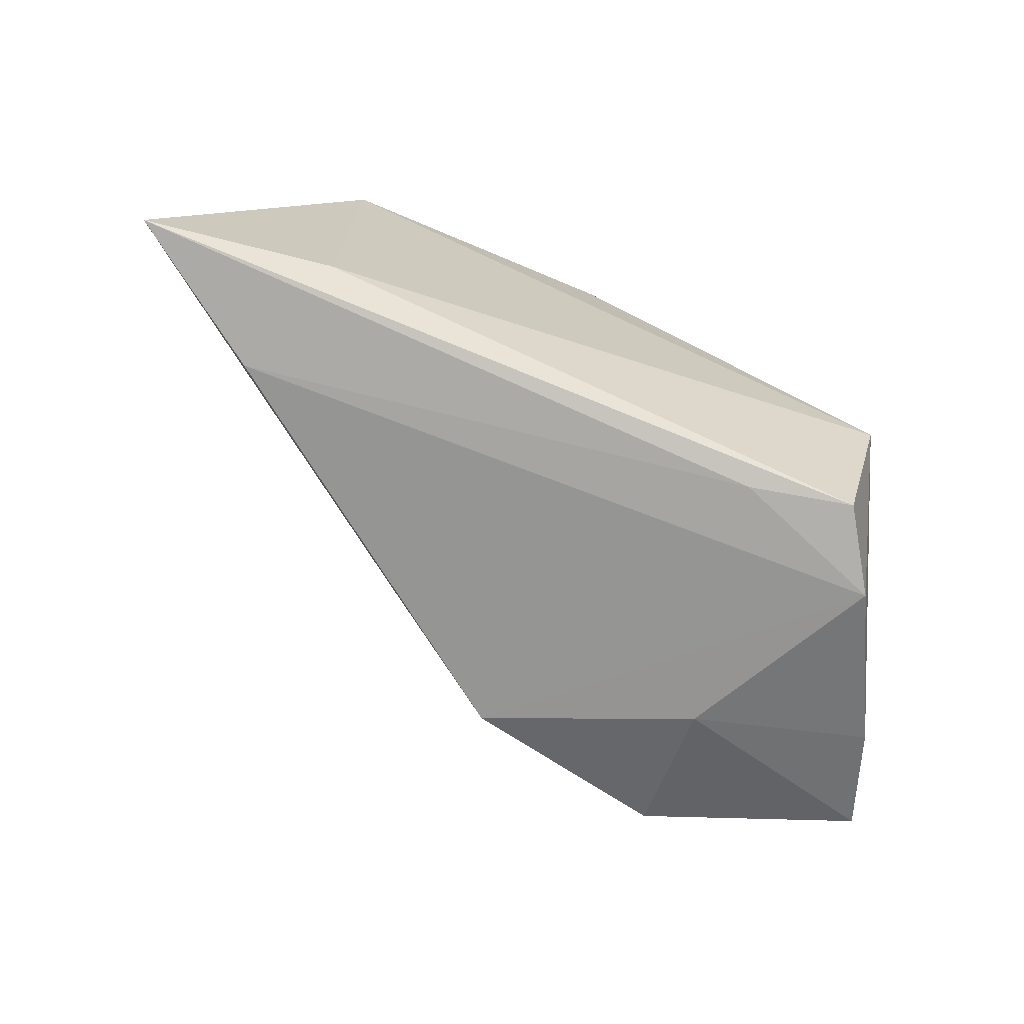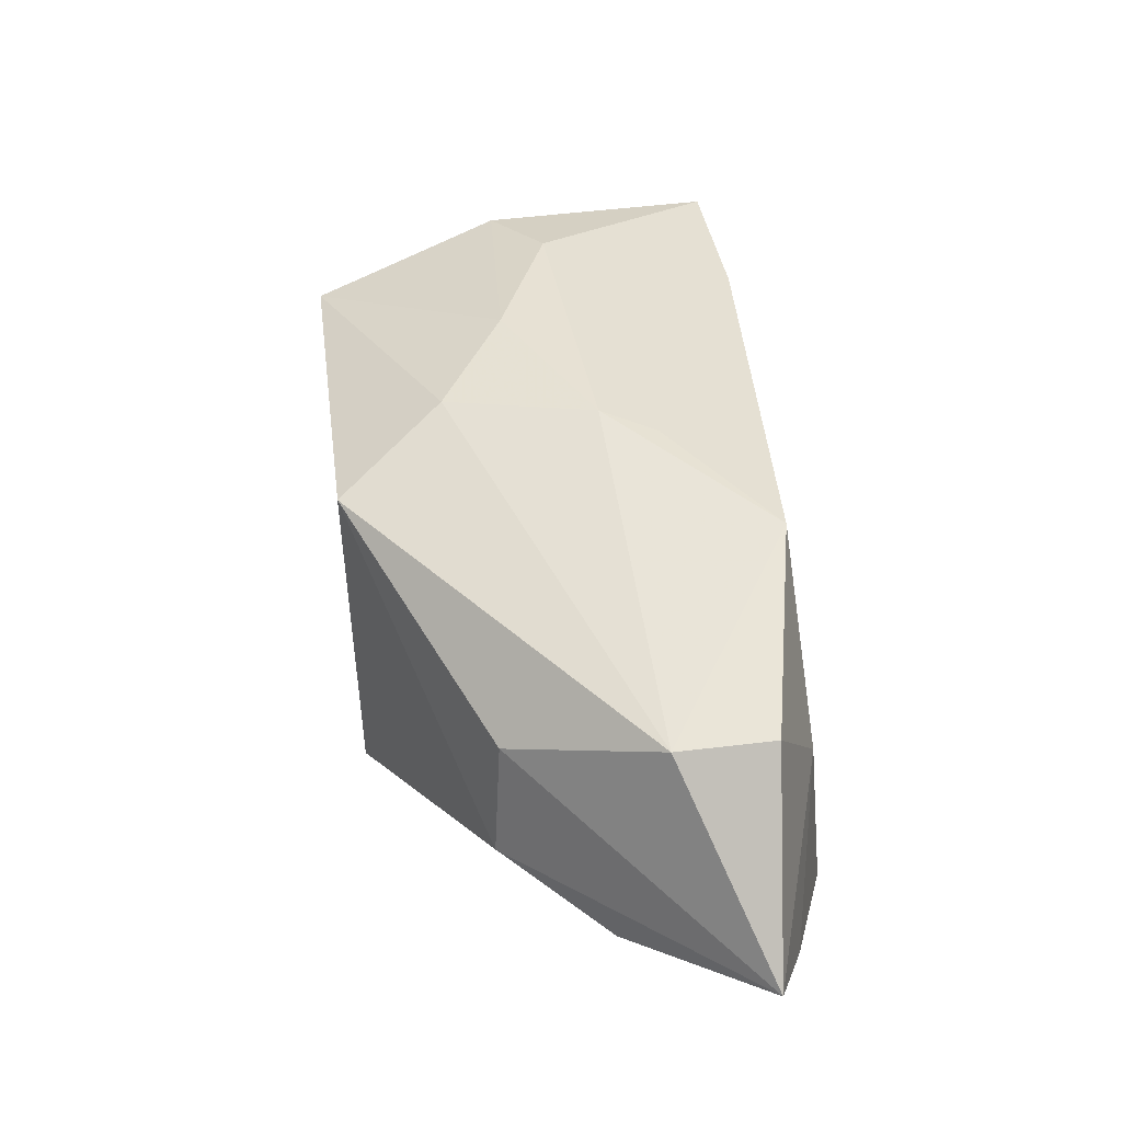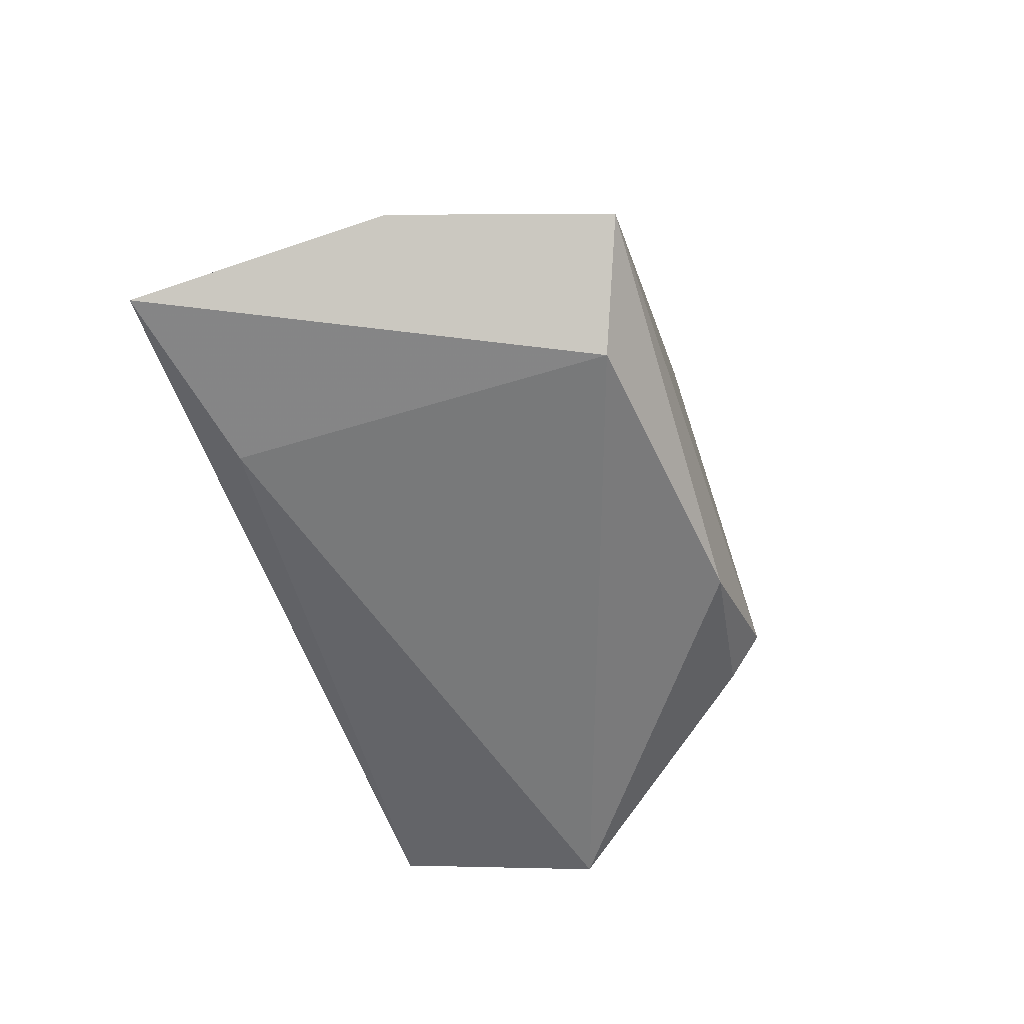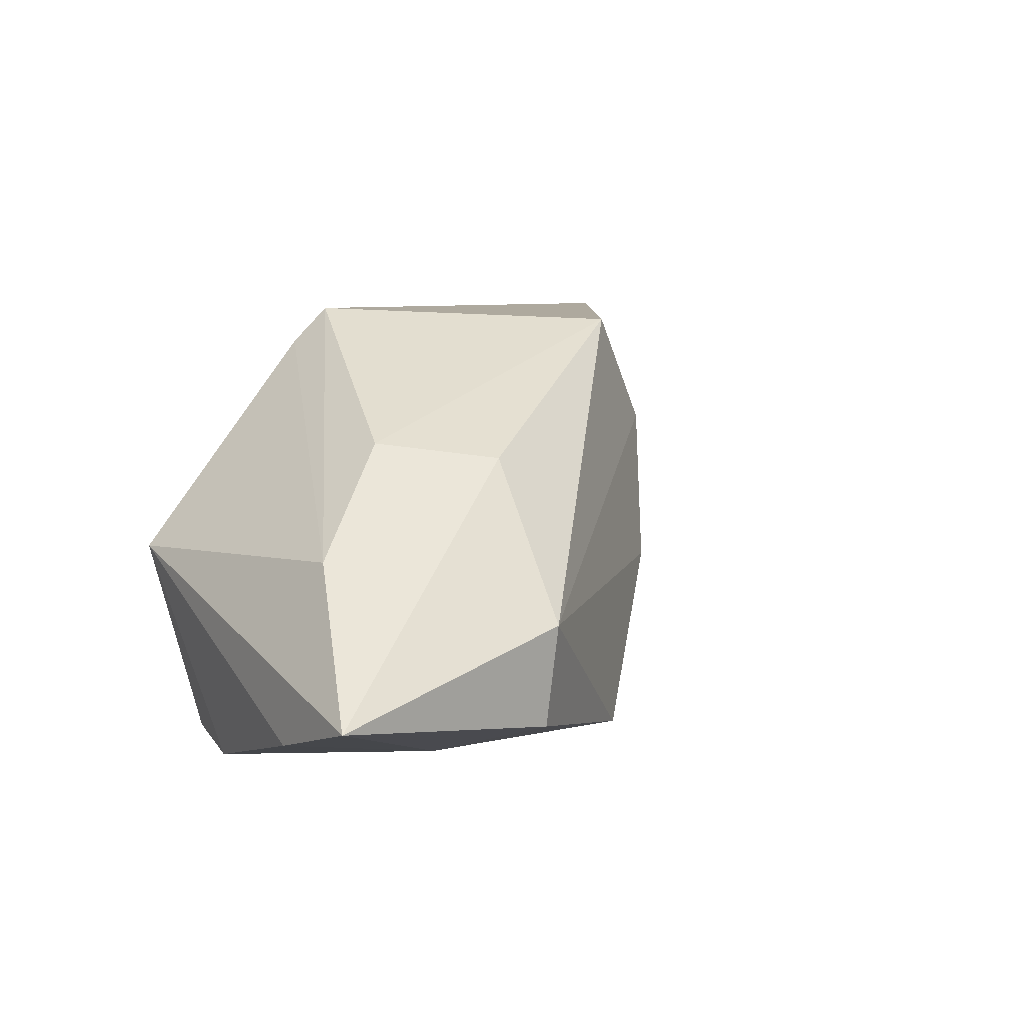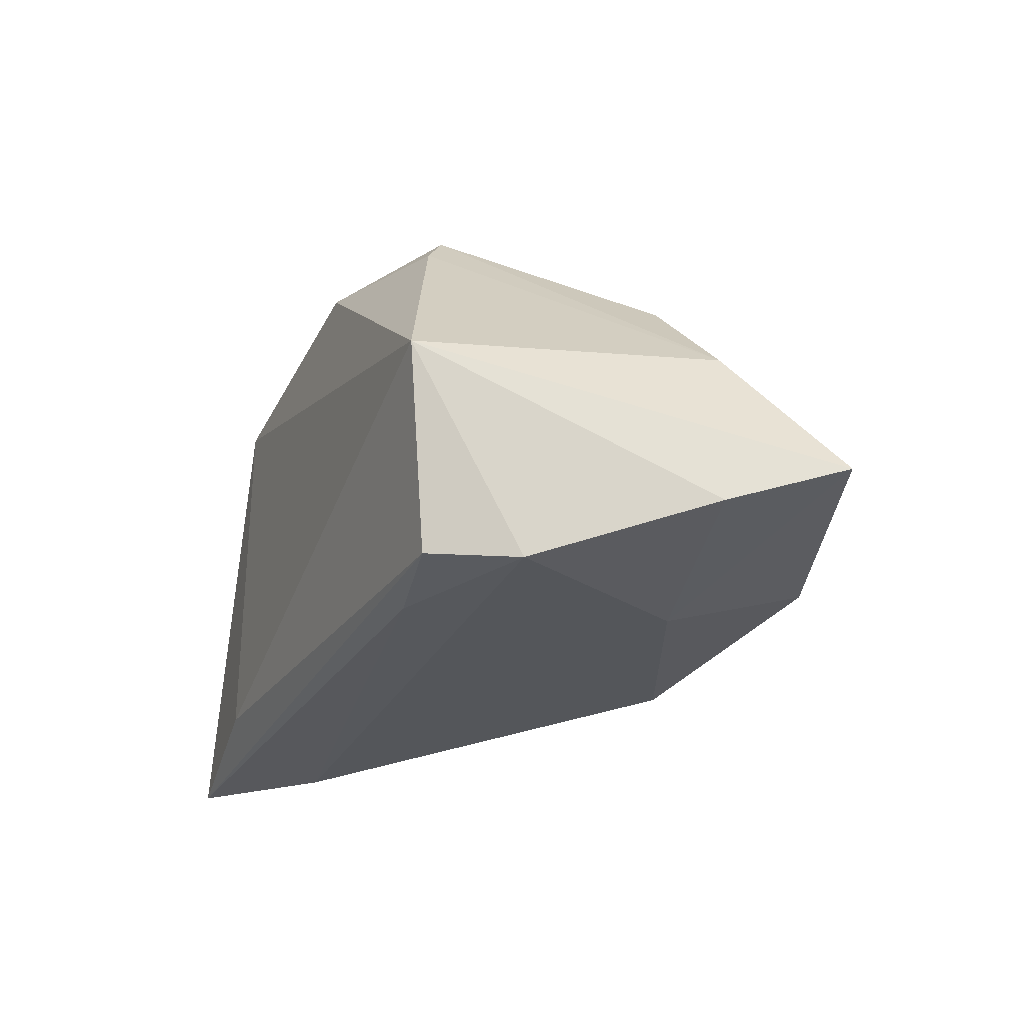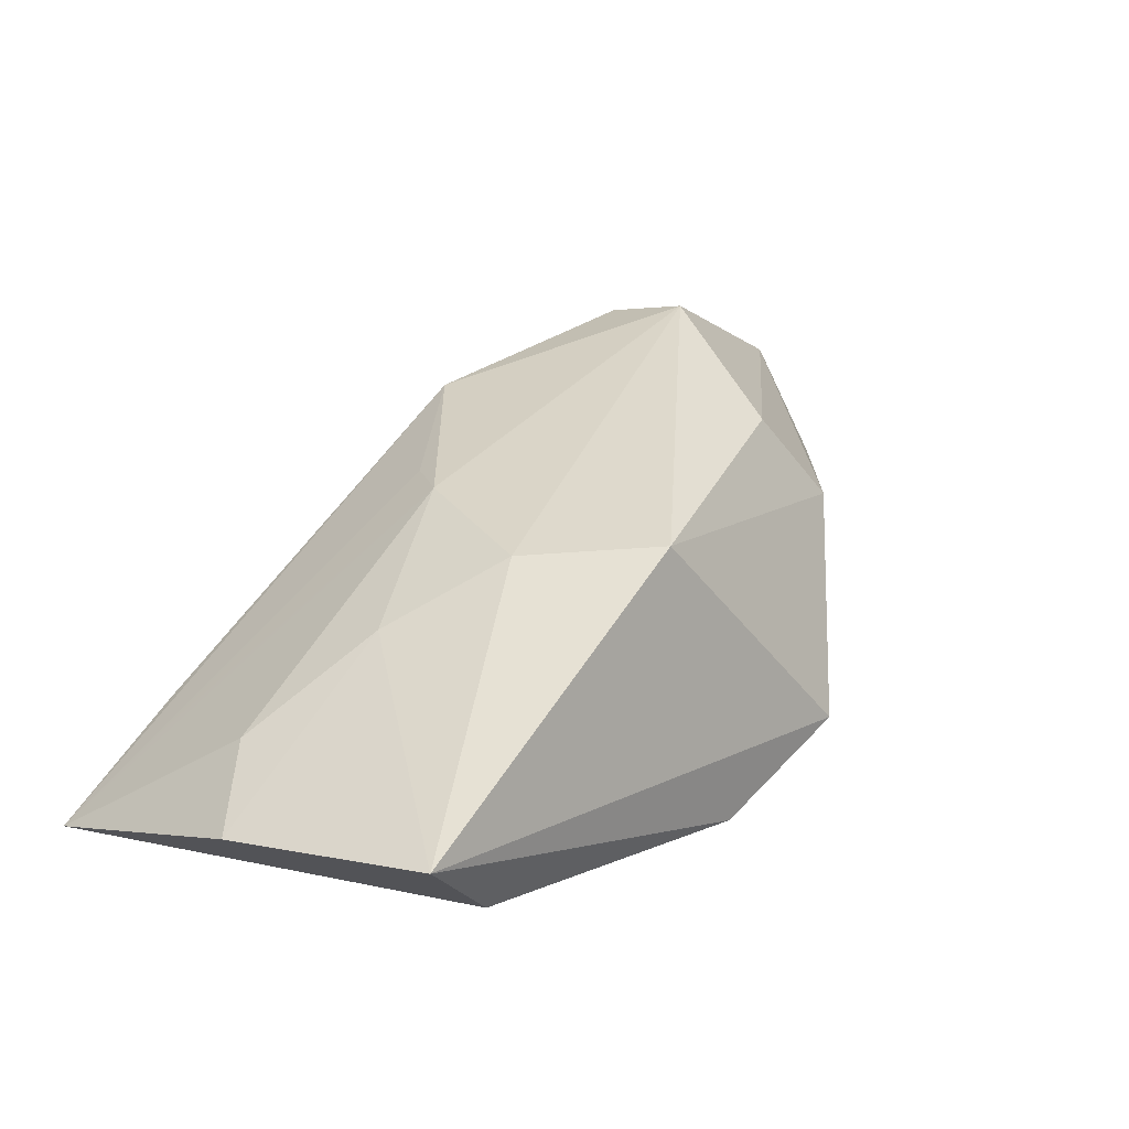
<metadata>
{"format":"obj","ext":"obj","renderer":"f3d","projection":"perspective","resolution":1024,"background":"white","views":[{"elev":-70.5,"azim":-21.4,"up":"+Z"},{"elev":76.6,"azim":83.0,"up":"+Y"},{"elev":-57.7,"azim":-71.5,"up":"+Y"},{"elev":6.9,"azim":126.4,"up":"+Z"},{"elev":-27.0,"azim":68.3,"up":"+Z"},{"elev":14.7,"azim":-43.9,"up":"+Y"}]}
</metadata>
<code>
v -0.04664 -0.01163 0.02974
v -0.05499 -0.01256 0.005883
v 0.01843 -0.01245 0.02557
v -0.000481 -0.01886 0.02846
v 0.03684 -0.02049 0.0004749
v -0.01073 0.01546 0.02824
v -0.03536 -0.02049 -0.01863
v 0.04752 0.01192 -0.01831
v 0.01547 -0.009765 0.0298
v 0.05241 0.02504 -0.01437
v 0.04331 0.01442 0.002113
v -0.05684 -0.01876 -0.02287
v 0.02615 0.03285 -0.01723
v -0.04591 -0.009105 -0.01886
v 0.02191 0.02291 0.0127
v 0.03182 -0.01692 -0.02279
v 0.0008841 0.02528 -0.02229
v -0.0172 0.01781 -0.00343
v -0.04769 -0.004674 -0.0003774
v 0.02625 0.0346 -0.005341
v 0.02523 0.01556 -0.0228
v 0.0318 0.01237 0.01457
v -0.02178 0.01384 0.01486
v -0.01378 0.01832 -0.01001
v -0.03394 0.006168 0.006543
v 0.01913 -0.01475 -0.02369
v 0.03757 -0.007359 -0.02411
v -0.04081 -0.007212 -0.02411
v -0.03477 -0.02049 0.02474
f 1 9 6
f 7 16 5
f 12 16 7
f 5 29 7
f 7 29 12
f 4 29 5
f 4 9 1
f 1 29 4
f 12 17 28
f 27 28 17
f 5 16 27
f 22 6 9
f 3 4 5
f 9 4 3
f 2 19 12
f 12 29 2
f 2 29 1
f 18 20 17
f 12 19 18
f 18 14 12
f 21 27 17
f 12 28 26
f 28 27 26
f 26 16 12
f 26 27 16
f 13 20 10
f 17 20 13
f 10 21 13
f 13 21 17
f 6 22 15
f 15 20 6
f 15 22 10
f 10 20 15
f 11 22 9
f 9 3 11
f 11 3 5
f 5 10 11
f 10 22 11
f 1 6 23
f 6 20 23
f 20 18 23
f 24 18 17
f 14 18 24
f 24 17 12
f 12 14 24
f 8 21 10
f 27 21 8
f 8 10 5
f 5 27 8
f 25 18 19
f 25 23 18
f 19 2 25
f 25 2 1
f 1 23 25

</code>
